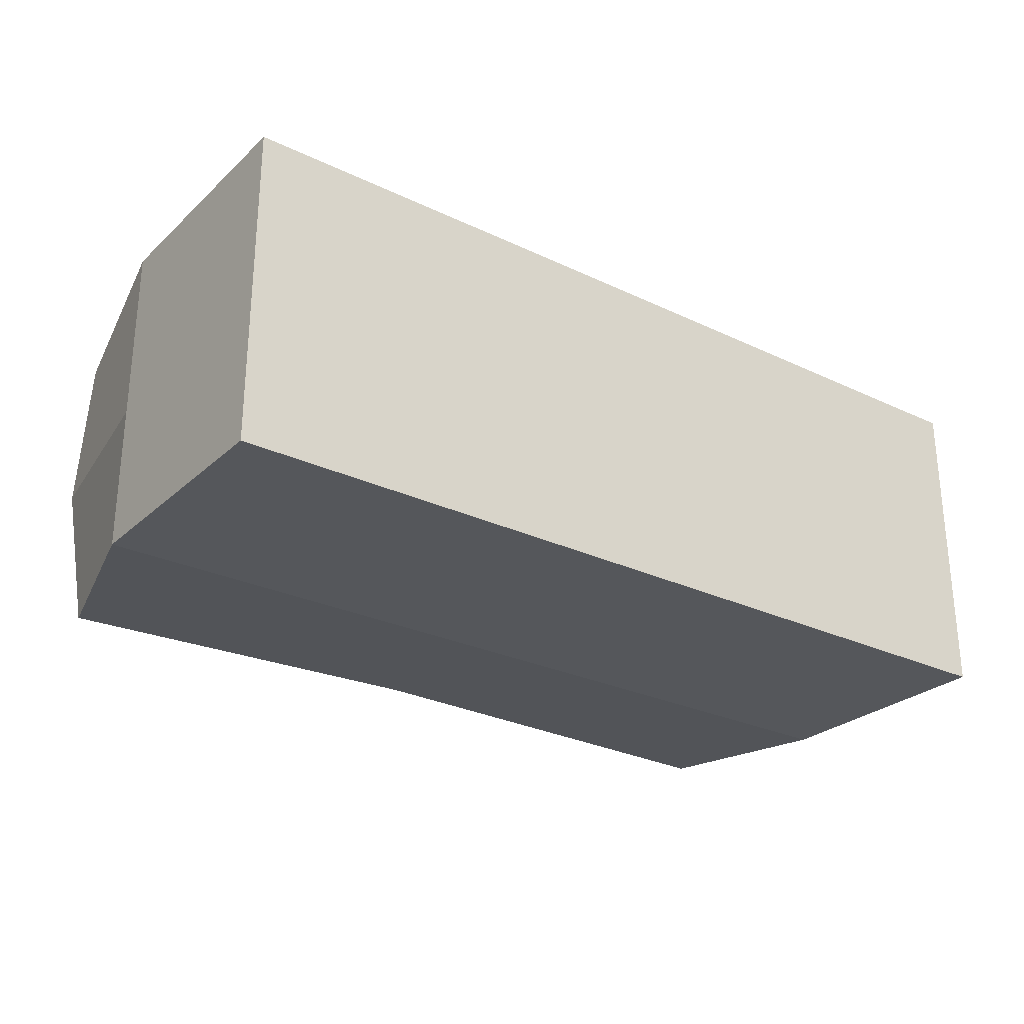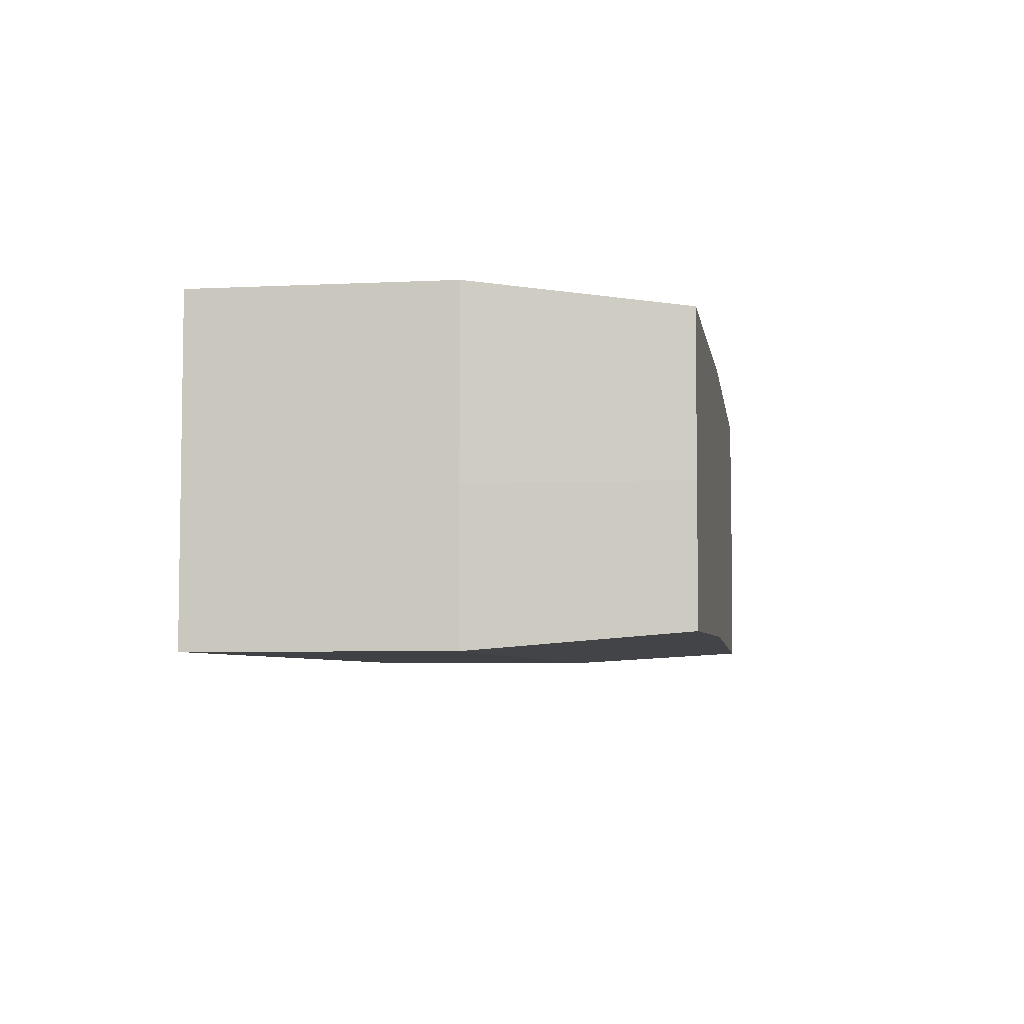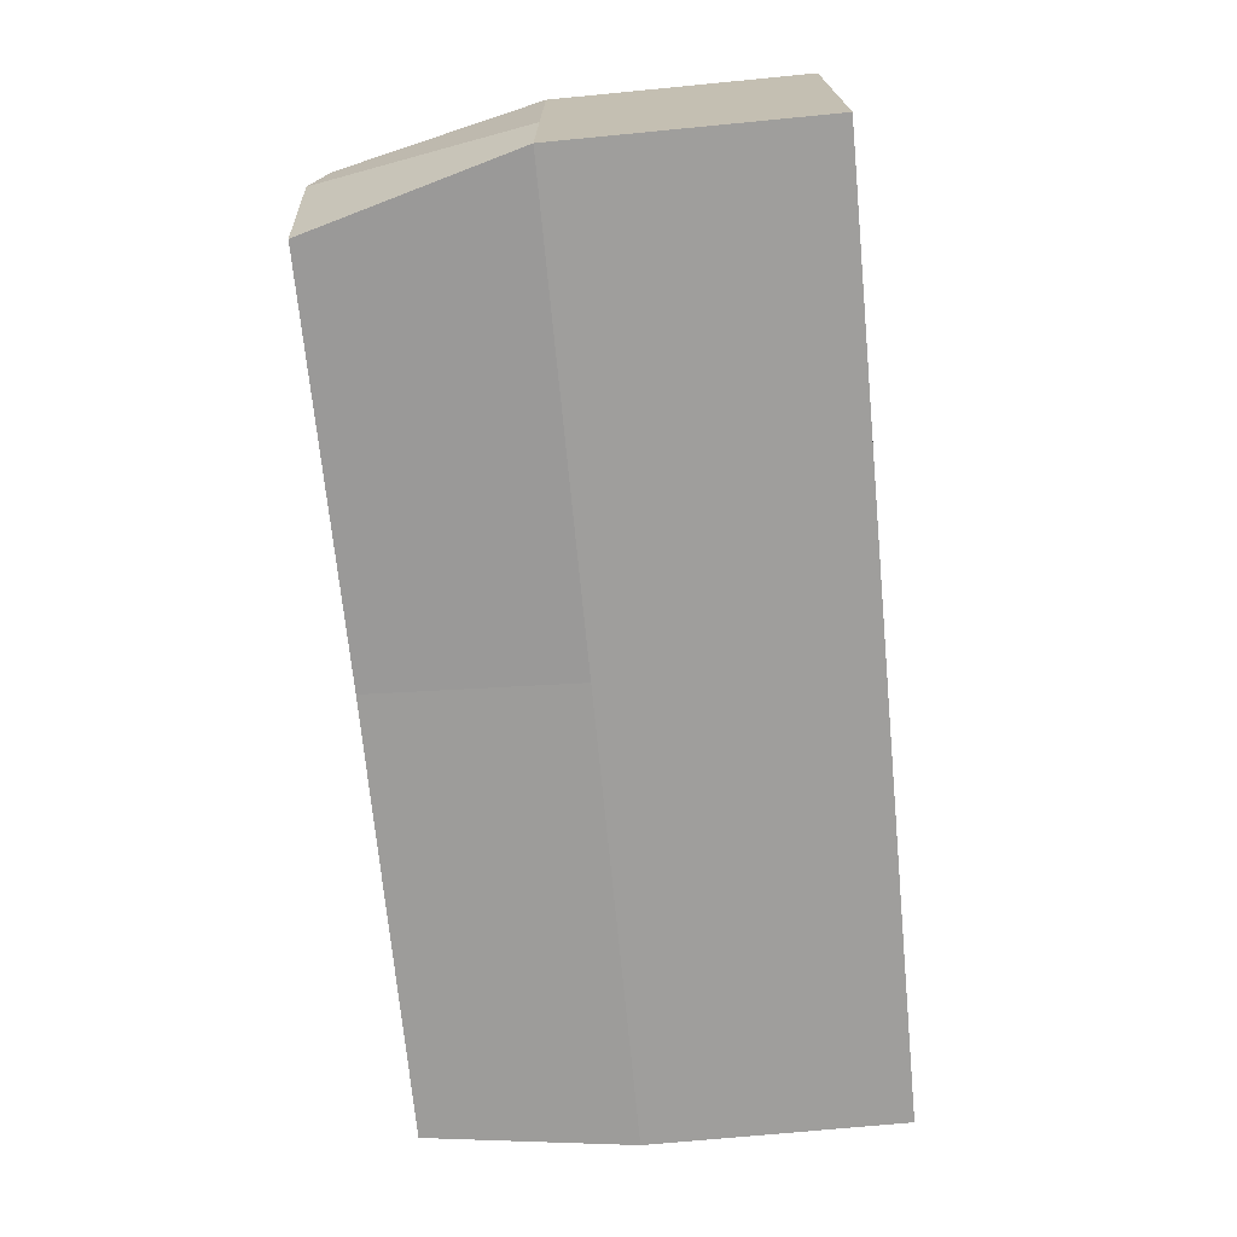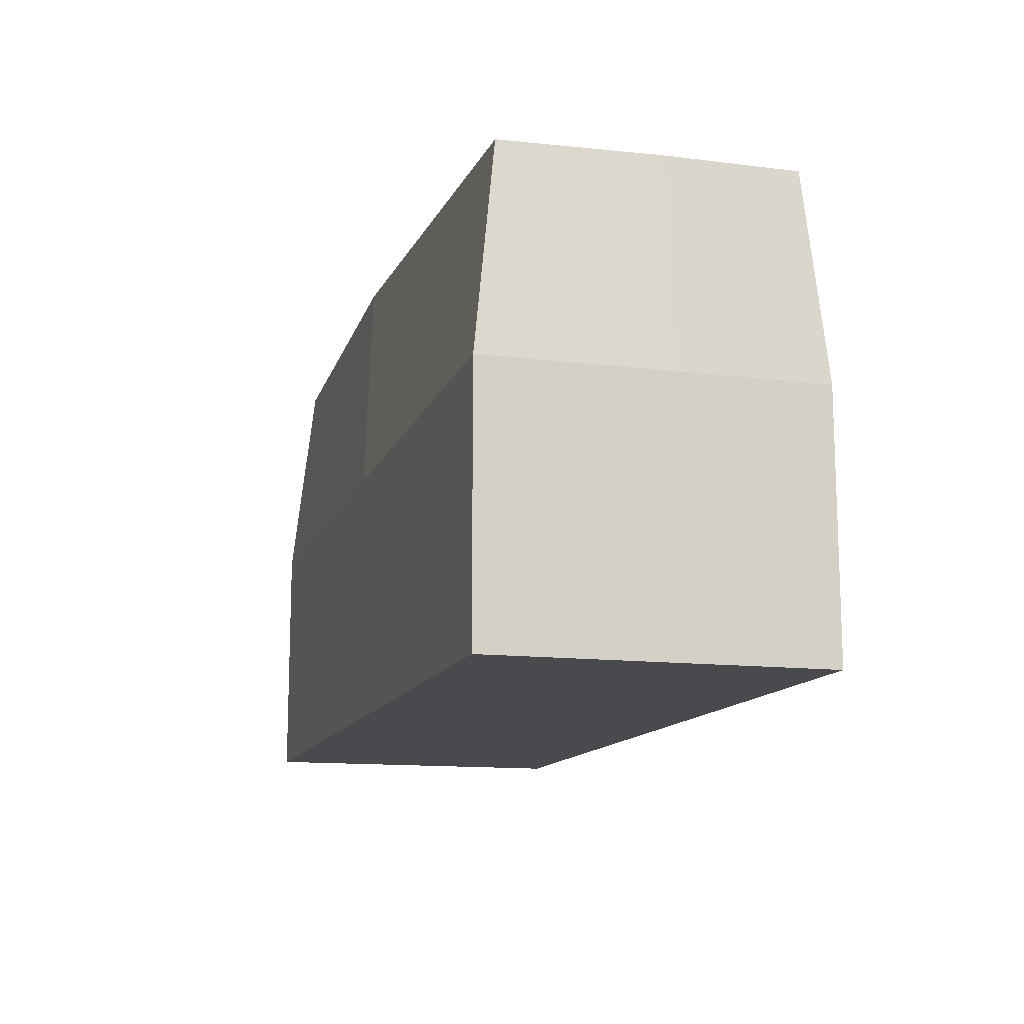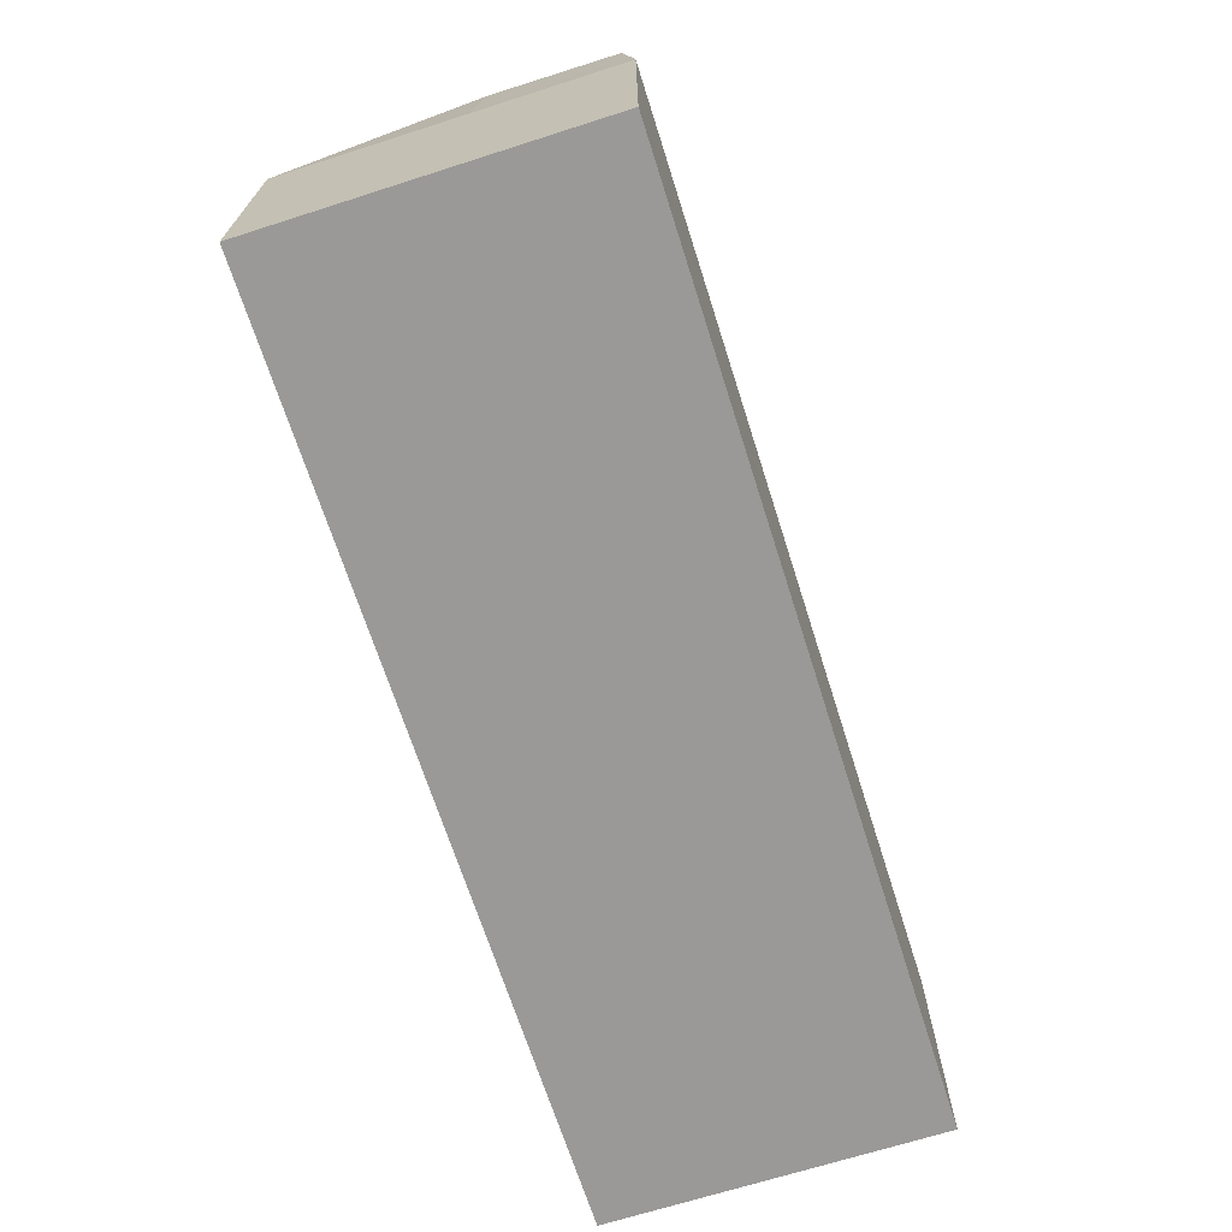
<metadata>
{"format":"obj","ext":"obj","renderer":"f3d","projection":"perspective","resolution":1024,"background":"white","views":[{"elev":-27.0,"azim":143.7,"up":"+Y"},{"elev":-5.3,"azim":-81.3,"up":"+Y"},{"elev":-71.1,"azim":95.5,"up":"+Y"},{"elev":-13.0,"azim":-105.8,"up":"+Z"},{"elev":-68.9,"azim":-72.3,"up":"+Z"}]}
</metadata>
<code>
o Cube
v 1 -0.32 -0.5525
v 0.8729 -0.2951 0.4494
v -0.9626 -0.283 0.4494
v -1 -0.32 -0.5525
v 1 0.3933 -0.5525
v 0.9016 0.3549 0.4494
v -0.9477 0.3382 0.4494
v -1 0.3933 -0.5525
v 1 -0.32 0
v 0 -0.32 -0.5525
v 1 0 -0.5525
v 0 -0.2697 0.4494
v 0.9231 0 0.4494
v -1 -0.32 -0
v -0.9639 0 0.4494
v -1 0 -0.5525
v 1 0.3933 1e-06
v 0 0.3933 -0.5525
v -1e-06 0.3762 0.4494
v -1 0.3933 -0
v 0 0 -0.5525
v -1 0 -0
v -0 0 0.4494
v 1 0 0
v -0 0.3933 0
v 0 -0.32 -0
f 26 12 3 14
f 25 20 7 19
f 24 17 6 13
f 23 19 7 15
f 22 20 8 16
f 21 10 4 16
f 18 21 16 8
f 5 11 21 18
f 11 1 10 21
f 14 22 16 4
f 3 15 22 14
f 15 7 20 22
f 12 23 15 3
f 2 13 23 12
f 13 6 19 23
f 9 24 13 2
f 1 11 24 9
f 11 5 17 24
f 17 25 19 6
f 5 18 25 17
f 18 8 20 25
f 10 26 14 4
f 1 9 26 10
f 9 2 12 26

</code>
